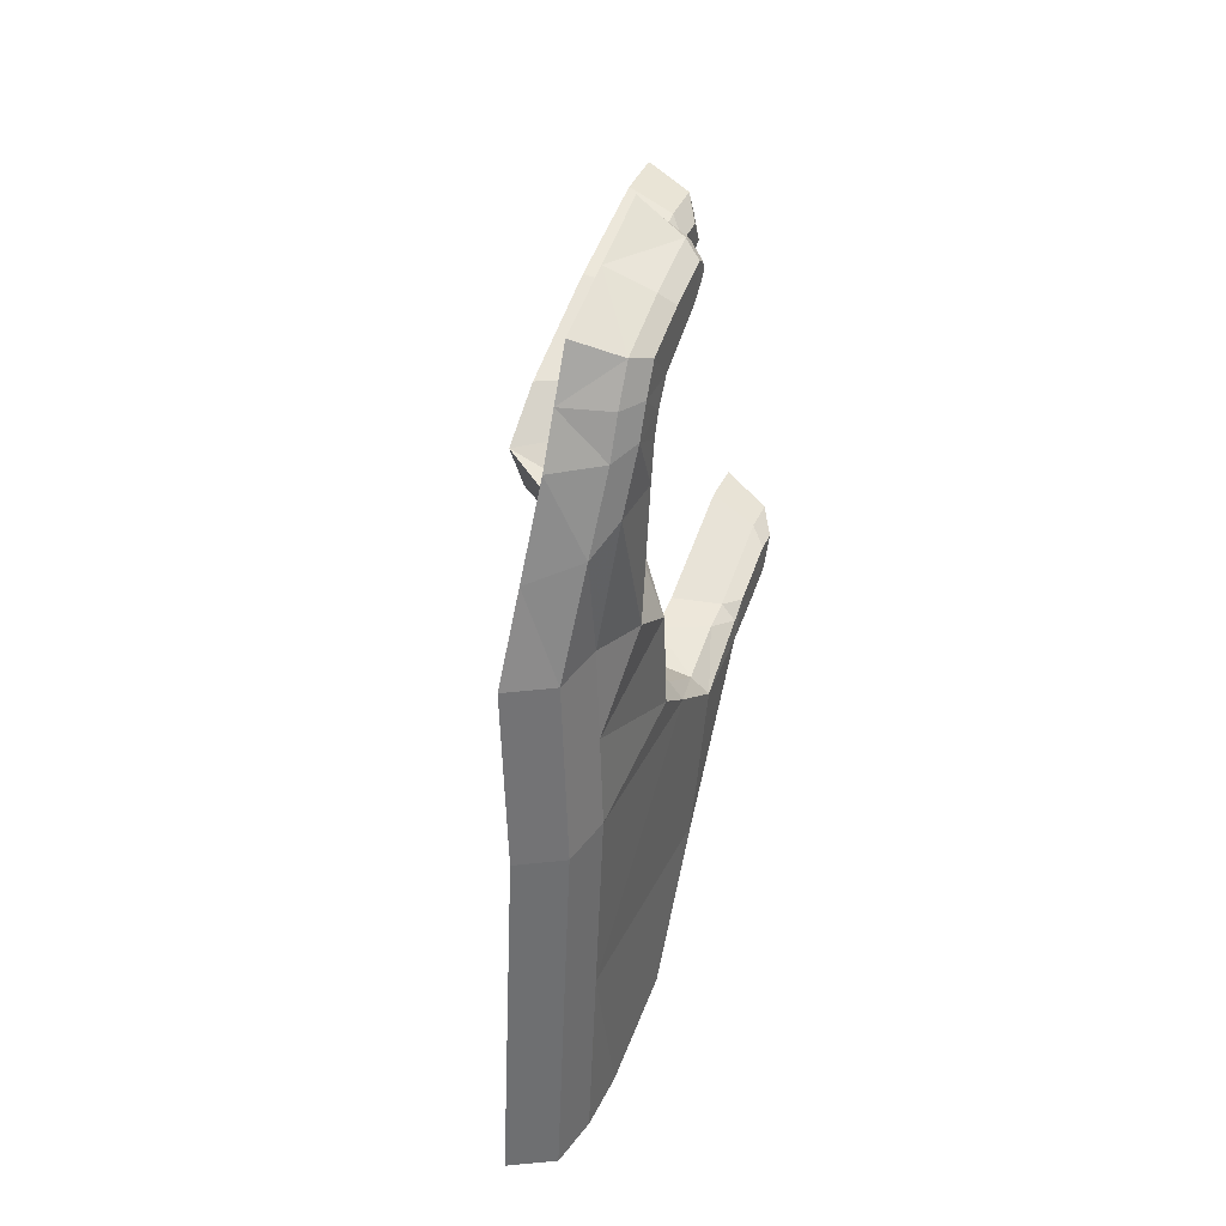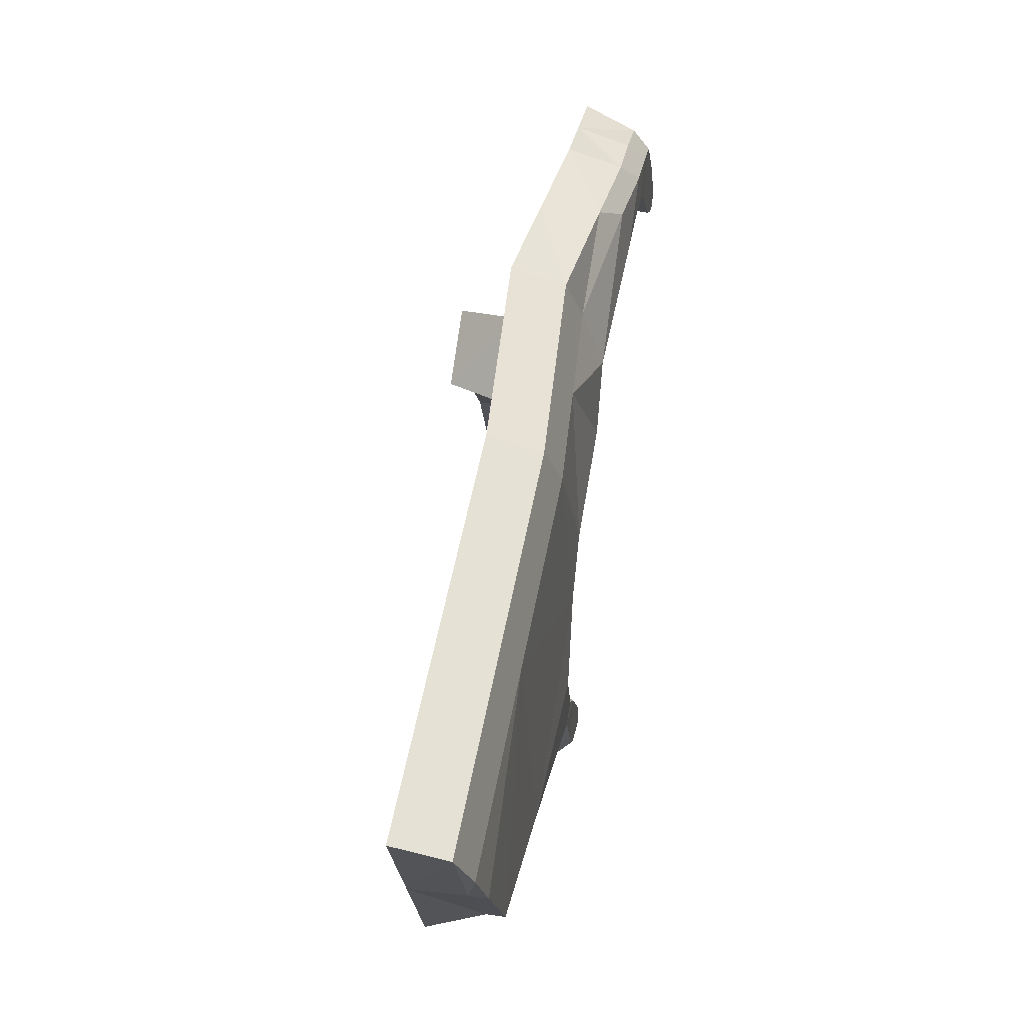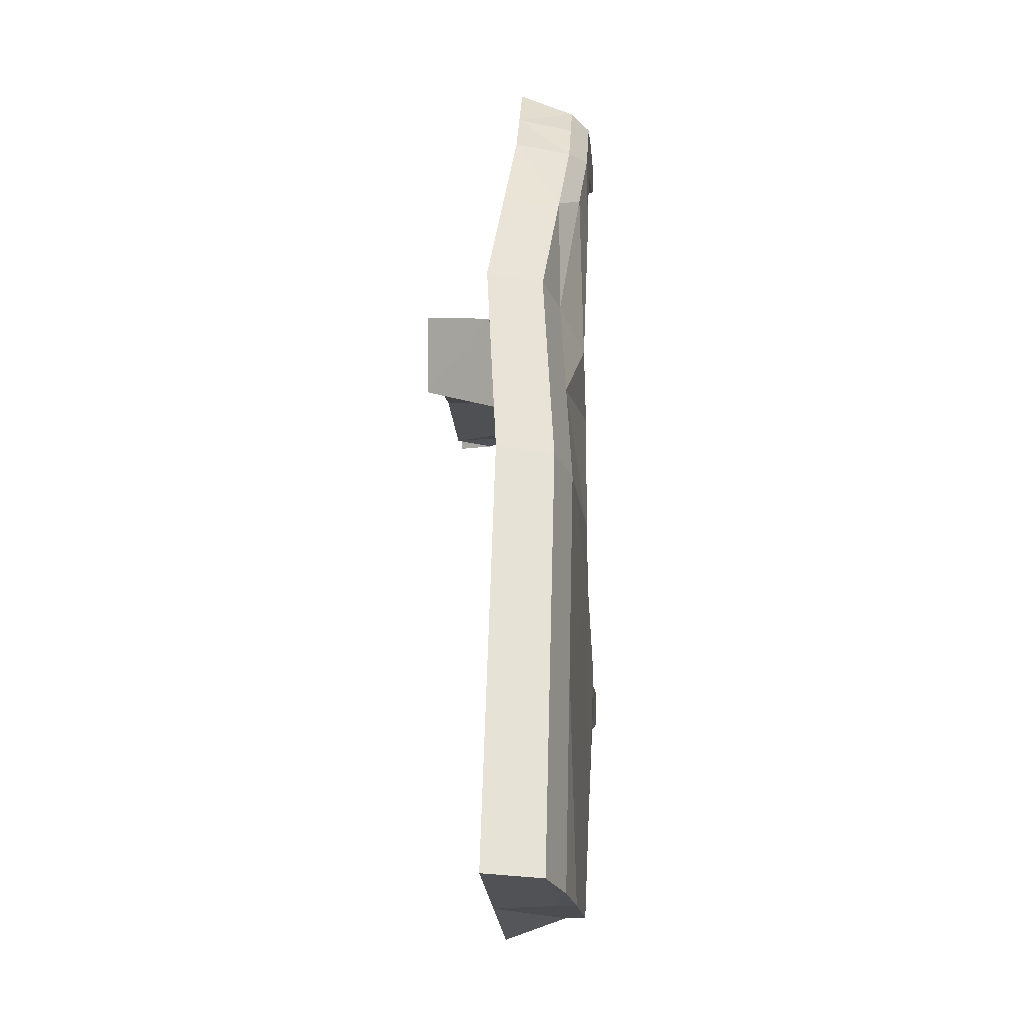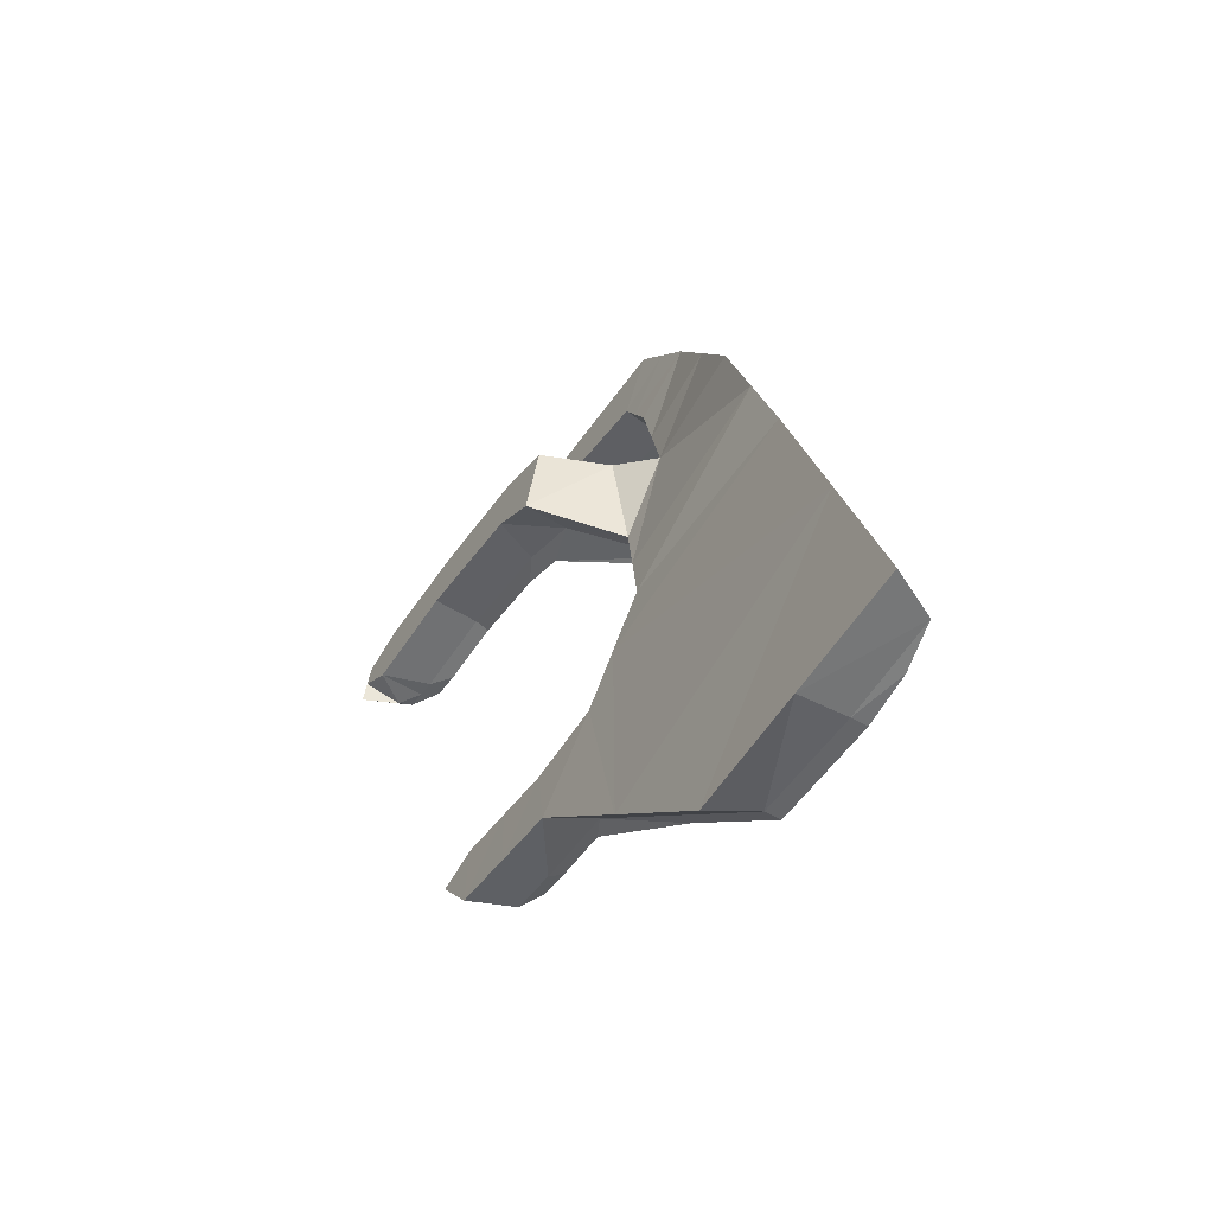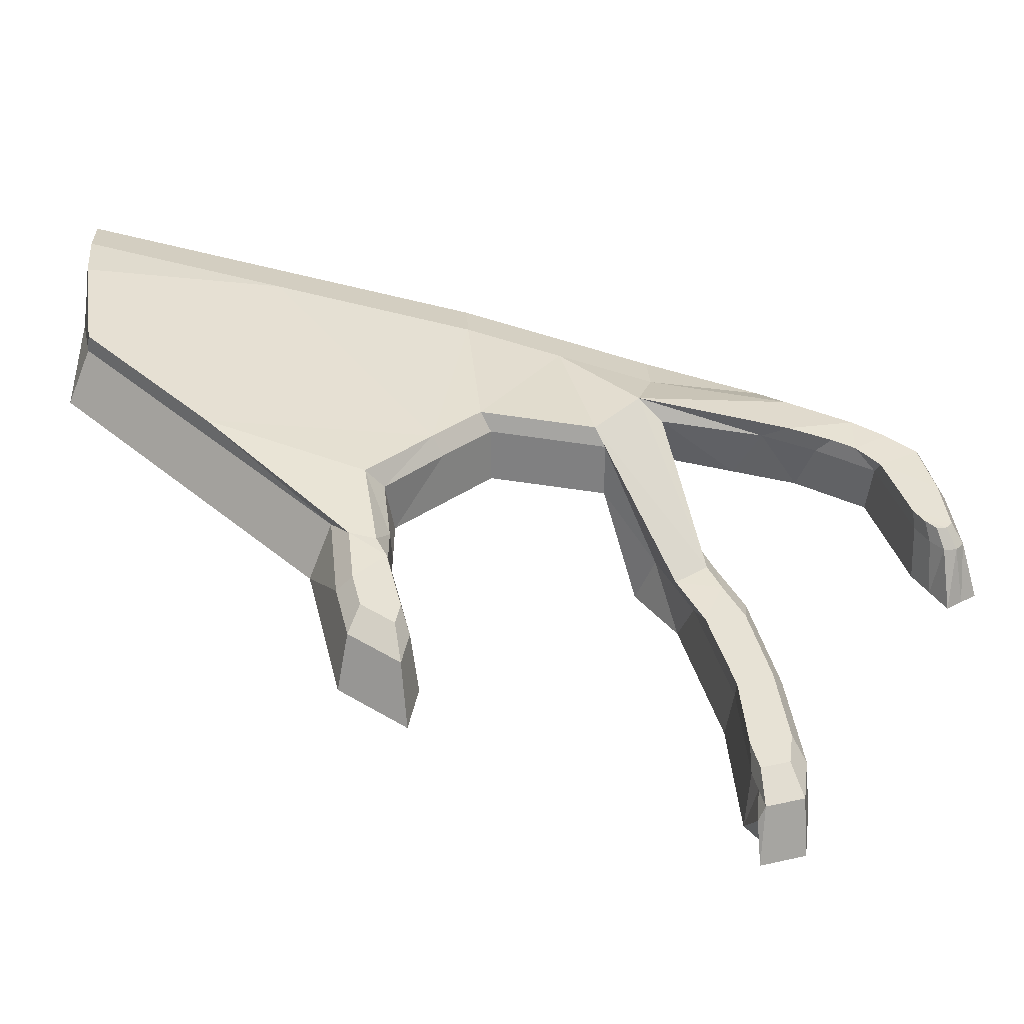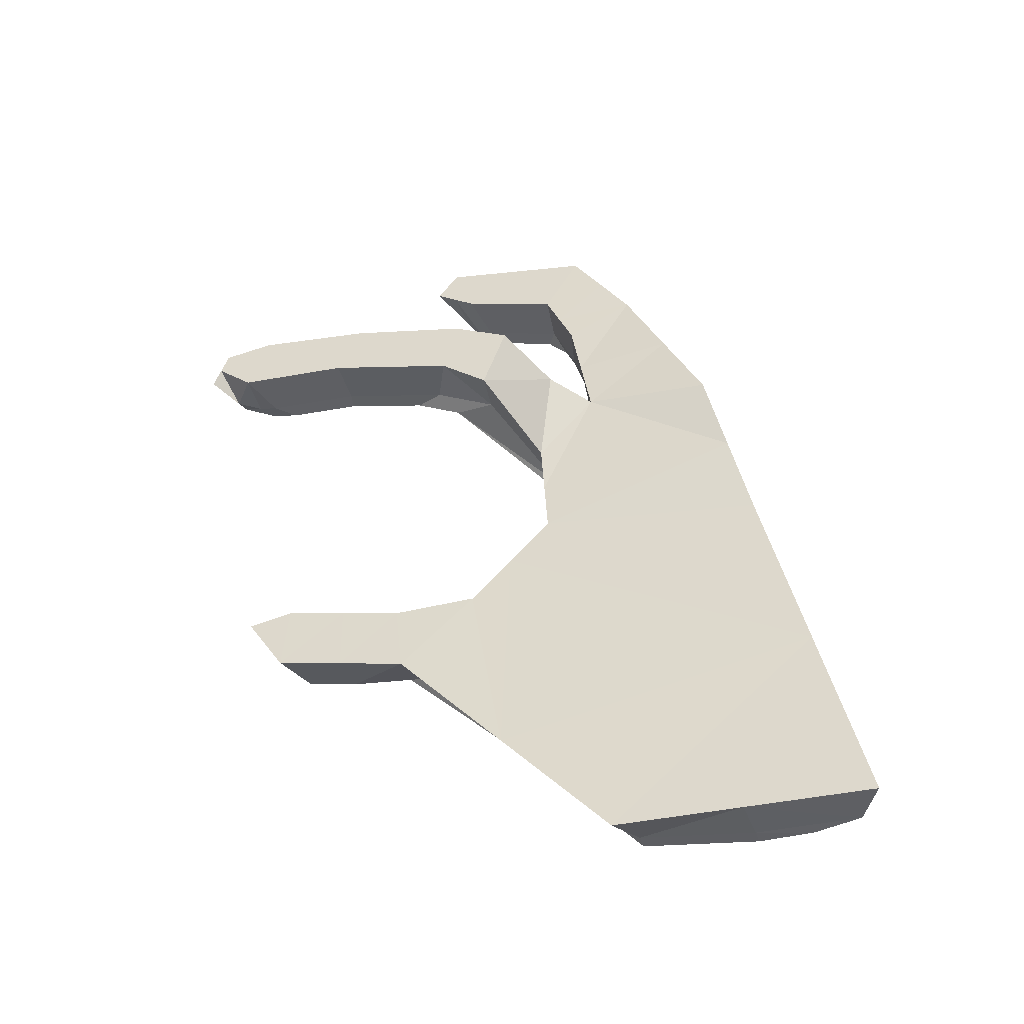
<metadata>
{"format":"obj","ext":"obj","renderer":"f3d","projection":"perspective","resolution":1024,"background":"white","views":[{"elev":47.8,"azim":17.5,"up":"+Y"},{"elev":66.0,"azim":12.3,"up":"+Z"},{"elev":67.4,"azim":3.2,"up":"+Z"},{"elev":-60.0,"azim":-36.5,"up":"+Y"},{"elev":-46.8,"azim":85.1,"up":"+Z"},{"elev":-44.6,"azim":-78.4,"up":"+Y"}]}
</metadata>
<code>
v 0.06827 0.3335 -0.2772
v -0.01719 -0.4867 1.514
v 0.0428 0.2394 0.1281
v 0.0365 -0.4655 0.7669
v 0.07107 0.5087 -0.3913
v 0.061 0.5337 -0.2571
v 0.03934 0.4502 0.1068
v 0.02316 0.4534 0.3573
v -0.001853 0.7121 0.6077
v -0.01743 1.027 0.5922
v -0.2687 1.252 0.3108
v -0.2454 1.354 -0.0669
v -0.2231 1.377 -0.397
v -0.2149 1.408 -0.5274
v -0.2216 1.53 -0.4828
v -0.2325 1.55 -0.3346
v -0.2549 1.508 0.005067
v -0.2768 1.425 0.3546
v -0.286 1.338 0.5231
v -0.03306 1.225 0.7687
v -0.04192 1.578 0.7112
v -0.0417 1.768 0.628
v -0.02463 1.862 0.3434
v -0.01854 1.944 0.2214
v -0.02546 2.029 0.2851
v -0.05449 1.946 0.7368
v -0.05597 1.678 0.9157
v -0.1021 1.149 1.155
v -0.04797 0.6186 1.27
v 0.06967 0.4211 -0.3343
v 0.05553 0.2865 -0.07459
v 0.009651 -0.4761 1.14
v 0.03965 -0.113 0.4475
v 0.06603 0.5212 -0.3242
v 0.05017 0.4919 -0.07514
v 0.03125 0.4518 0.2321
v 0.01065 0.5828 0.4825
v -0.00964 0.8698 0.6
v -0.2752 1.14 0.4515
v -0.257 1.303 0.1219
v -0.2342 1.366 -0.2319
v -0.1208 1.393 -0.4622
v -0.2182 1.469 -0.5051
v -0.227 1.54 -0.4087
v -0.2437 1.529 -0.1647
v -0.2658 1.466 0.1798
v -0.2814 1.381 0.4388
v -0.1115 1.282 0.6459
v -0.03749 1.401 0.74
v -0.04181 1.673 0.6696
v -0.03316 1.815 0.4857
v -0.02158 1.903 0.2824
v -0.022 1.986 0.2532
v -0.03997 1.987 0.511
v -0.05523 1.812 0.8262
v -0.07902 1.413 1.035
v -0.07502 0.8837 1.213
v -0.03258 0.06592 1.392
v 0.2073 0.4154 -0.2606
v 0.2083 0.4822 -0.3041
v 0.1965 0.3126 -0.06241
v 0.2062 0.3485 -0.2171
v 0.1511 -0.4662 1.159
v 0.1779 -0.4183 0.8271
v 0.181 -0.06583 0.5077
v 0.1842 0.2866 0.1883
v 0.2045 0.4918 -0.2529
v 0.2006 0.5013 -0.2017
v 0.1924 0.4694 -0.06283
v 0.1841 0.4376 0.07602
v 0.1779 0.4388 0.1716
v 0.1718 0.4179 0.3564
v 0.1521 0.5705 0.5164
v 0.1395 0.6999 0.6415
v 0.1318 0.8576 0.6338
v 0.124 1.015 0.6261
v -0.1299 1.179 0.445
v -0.1244 1.274 0.2627
v -0.1145 1.317 0.1022
v -0.1046 1.361 -0.05834
v -0.09508 1.371 -0.1986
v -0.08561 1.381 -0.3389
v -0.08213 1.394 -0.3944
v -0.07865 1.407 -0.4499
v -0.08149 1.459 -0.4309
v -0.08432 1.51 -0.4119
v -0.08896 1.519 -0.3489
v -0.09361 1.528 -0.2859
v -0.1031 1.51 -0.1415
v -0.1127 1.492 0.002838
v -0.122 1.457 0.1514
v -0.1313 1.421 0.3
v -0.1352 1.384 0.3716
v -0.1391 1.348 0.4432
v -0.1439 1.299 0.5476
v 0.1083 1.182 0.7669
v 0.1036 1.462 0.7395
v 0.09987 1.61 0.6955
v 0.09996 1.69 0.6608
v 0.1001 1.769 0.626
v 0.1072 1.808 0.5069
v 0.1143 1.848 0.3878
v 0.1169 1.882 0.3367
v 0.1194 1.916 0.3042
v 0.1165 1.952 0.3124
v 0.1136 1.974 0.339
v 0.1015 1.953 0.528
v 0.08935 1.907 0.717
v 0.08873 1.806 0.7918
v 0.08811 1.694 0.8533
v 0.06883 1.472 0.9632
v 0.03934 1.159 1.1
v 0.06638 0.8936 1.157
v 0.09344 0.6284 1.215
v 0.1088 0.0758 1.337
v 0.1242 -0.4768 1.458
v 0.2499 0.4186 -0.1837
v 0.2506 0.4622 -0.2121
v 0.2429 0.3516 -0.05442
v 0.2492 0.375 -0.1553
v 0.1983 -0.464 1.164
v 0.2252 -0.4161 0.8314
v 0.2283 -0.06364 0.512
v 0.2349 0.3346 0.1091
v 0.2481 0.4684 -0.1787
v 0.2456 0.4746 -0.1453
v 0.2402 0.4539 -0.0547
v 0.2348 0.4331 0.03586
v 0.2308 0.4047 0.09822
v 0.2267 0.3646 0.3566
v 0.1993 0.5383 0.5409
v 0.1868 0.6677 0.6661
v 0.179 0.8254 0.6584
v 0.1712 0.983 0.6507
v -0.0773 1.222 0.3188
v -0.07311 1.294 0.1808
v -0.06562 1.327 0.05931
v -0.05812 1.36 -0.06219
v -0.05094 1.368 -0.1684
v -0.04377 1.375 -0.2746
v -0.04114 1.385 -0.3165
v -0.03851 1.395 -0.3585
v -0.04065 1.434 -0.3442
v -0.0428 1.473 -0.3298
v -0.04631 1.48 -0.2821
v -0.04983 1.486 -0.2344
v -0.05704 1.473 -0.1252
v -0.06425 1.459 -0.01589
v -0.07129 1.432 0.09657
v -0.07833 1.405 0.209
v -0.08129 1.378 0.2632
v -0.08426 1.35 0.3174
v -0.0879 1.313 0.3965
v 0.1556 1.112 0.8056
v 0.1505 1.528 0.7243
v 0.1475 1.647 0.6891
v 0.1476 1.71 0.6613
v 0.1477 1.774 0.599
v 0.1534 1.805 0.5036
v 0.1591 1.837 0.4082
v 0.1612 1.864 0.3674
v 0.1632 1.892 0.3414
v 0.1609 1.92 0.3478
v 0.1586 1.938 0.3692
v 0.1488 1.921 0.5206
v 0.1391 1.885 0.6719
v 0.1386 1.804 0.7319
v 0.1381 1.714 0.7811
v 0.1227 1.536 0.8692
v 0.08659 1.161 0.9623
v 0.1136 0.8958 1.02
v 0.1407 0.6306 1.078
v 0.1561 0.07798 1.199
v 0.1715 -0.4747 1.321
f 20 49 56
f 115 174 116
f 8 73 37
f 12 79 80
f 9 75 38
f 41 82 13
f 10 77 39
f 42 84 14
f 40 78 79
f 15 85 86
f 12 81 41
f 16 87 88
f 13 83 42
f 17 89 90
f 43 84 85
f 46 92 18
f 44 86 87
f 47 94 19
f 45 88 89
f 48 96 20
f 17 91 46
f 21 97 98
f 18 93 47
f 22 99 100
f 19 95 48
f 51 102 23
f 49 96 97
f 52 104 24
f 50 98 99
f 53 106 25
f 22 101 51
f 54 108 26
f 23 103 52
f 55 110 27
f 24 105 53
f 56 112 28
f 30 60 5
f 54 106 107
f 57 114 29
f 31 62 1
f 55 108 109
f 29 115 58
f 32 64 4
f 27 111 56
f 1 59 30
f 33 66 3
f 28 113 57
f 3 61 31
f 6 67 68
f 58 116 2
f 32 116 63
f 35 70 7
f 4 65 33
f 36 72 8
f 34 60 67
f 9 73 74
f 35 68 69
f 38 76 10
f 7 71 36
f 11 77 78
f 152 136 135
f 63 174 121
f 69 128 70
f 64 123 65
f 71 130 72
f 67 118 125
f 73 132 74
f 69 126 127
f 75 134 76
f 70 129 71
f 78 135 136
f 72 131 73
f 80 137 138
f 74 133 75
f 81 140 82
f 76 135 77
f 83 142 84
f 79 136 137
f 85 144 86
f 80 139 81
f 88 145 146
f 82 141 83
f 90 147 148
f 85 142 143
f 91 150 92
f 87 144 145
f 93 152 94
f 89 146 147
f 96 153 154
f 90 149 91
f 98 155 156
f 92 151 93
f 100 157 158
f 94 153 95
f 101 160 102
f 97 154 155
f 103 162 104
f 99 156 157
f 106 163 164
f 101 158 159
f 107 166 108
f 102 161 103
f 109 168 110
f 104 163 105
f 111 170 112
f 59 118 60
f 107 164 165
f 113 172 114
f 61 120 62
f 108 167 109
f 114 173 115
f 63 122 64
f 110 169 111
f 62 117 59
f 66 123 124
f 112 171 113
f 61 124 119
f 68 125 126
f 31 1 35
f 1 30 6
f 35 1 6
f 30 5 34
f 34 6 30
f 7 36 3
f 36 8 3
f 35 7 31
f 3 31 7
f 32 4 58
f 4 33 58
f 33 3 8
f 8 37 33
f 37 9 29
f 33 37 58
f 2 32 58
f 58 37 29
f 28 57 20
f 57 29 9
f 38 57 9
f 56 28 20
f 57 38 20
f 55 27 50
f 27 56 49
f 21 27 49
f 54 26 22
f 26 55 22
f 53 25 52
f 25 54 23
f 52 25 23
f 52 24 53
f 51 23 54
f 21 50 27
f 50 22 55
f 22 51 54
f 20 38 10
f 11 40 46
f 40 12 17
f 11 46 18
f 12 41 45
f 41 13 16
f 45 41 16
f 13 42 43
f 42 14 43
f 43 15 44
f 13 43 44
f 44 16 13
f 45 17 12
f 17 46 40
f 18 47 11
f 47 19 11
f 19 48 39
f 11 19 39
f 39 48 10
f 48 20 10
f 115 173 174
f 8 72 73
f 12 40 79
f 9 74 75
f 41 81 82
f 10 76 77
f 42 83 84
f 40 11 78
f 15 43 85
f 12 80 81
f 16 44 87
f 13 82 83
f 17 45 89
f 43 14 84
f 46 91 92
f 44 15 86
f 47 93 94
f 45 16 88
f 48 95 96
f 17 90 91
f 21 49 97
f 18 92 93
f 22 50 99
f 19 94 95
f 51 101 102
f 49 20 96
f 52 103 104
f 50 21 98
f 53 105 106
f 22 100 101
f 54 107 108
f 23 102 103
f 55 109 110
f 24 104 105
f 56 111 112
f 30 59 60
f 54 25 106
f 57 113 114
f 31 61 62
f 55 26 108
f 29 114 115
f 32 63 64
f 27 110 111
f 1 62 59
f 33 65 66
f 28 112 113
f 3 66 61
f 6 34 67
f 58 115 116
f 32 2 116
f 35 69 70
f 4 64 65
f 36 71 72
f 34 5 60
f 9 37 73
f 35 6 68
f 38 75 76
f 7 70 71
f 11 39 77
f 117 120 126
f 120 119 127
f 120 127 126
f 119 124 128
f 127 119 128
f 125 118 117
f 126 125 117
f 129 128 124
f 123 122 173
f 122 121 173
f 124 123 130
f 130 123 131
f 121 174 173
f 172 171 132
f 171 170 154
f 173 172 131
f 131 172 132
f 129 124 130
f 131 123 173
f 171 154 134
f 170 169 154
f 169 168 155
f 168 167 157
f 167 166 158
f 157 167 158
f 166 165 158
f 165 164 160
f 160 164 161
f 164 163 161
f 163 162 161
f 160 159 165
f 159 158 165
f 169 155 154
f 155 168 156
f 134 133 171
f 133 132 171
f 157 156 168
f 141 140 145
f 140 139 146
f 145 140 146
f 143 142 141
f 145 144 143
f 147 146 139
f 149 148 137
f 148 147 138
f 151 150 136
f 150 149 136
f 154 153 134
f 153 152 135
f 152 151 136
f 148 138 137
f 138 147 139
f 145 143 141
f 136 149 137
f 153 135 134
f 63 116 174
f 69 127 128
f 64 122 123
f 71 129 130
f 67 60 118
f 73 131 132
f 69 68 126
f 75 133 134
f 70 128 129
f 78 77 135
f 72 130 131
f 80 79 137
f 74 132 133
f 81 139 140
f 76 134 135
f 83 141 142
f 79 78 136
f 85 143 144
f 80 138 139
f 88 87 145
f 82 140 141
f 90 89 147
f 85 84 142
f 91 149 150
f 87 86 144
f 93 151 152
f 89 88 146
f 96 95 153
f 90 148 149
f 98 97 155
f 92 150 151
f 100 99 157
f 94 152 153
f 101 159 160
f 97 96 154
f 103 161 162
f 99 98 156
f 106 105 163
f 101 100 158
f 107 165 166
f 102 160 161
f 109 167 168
f 104 162 163
f 111 169 170
f 59 117 118
f 107 106 164
f 113 171 172
f 61 119 120
f 108 166 167
f 114 172 173
f 63 121 122
f 110 168 169
f 62 120 117
f 66 65 123
f 112 170 171
f 61 66 124
f 68 67 125

</code>
